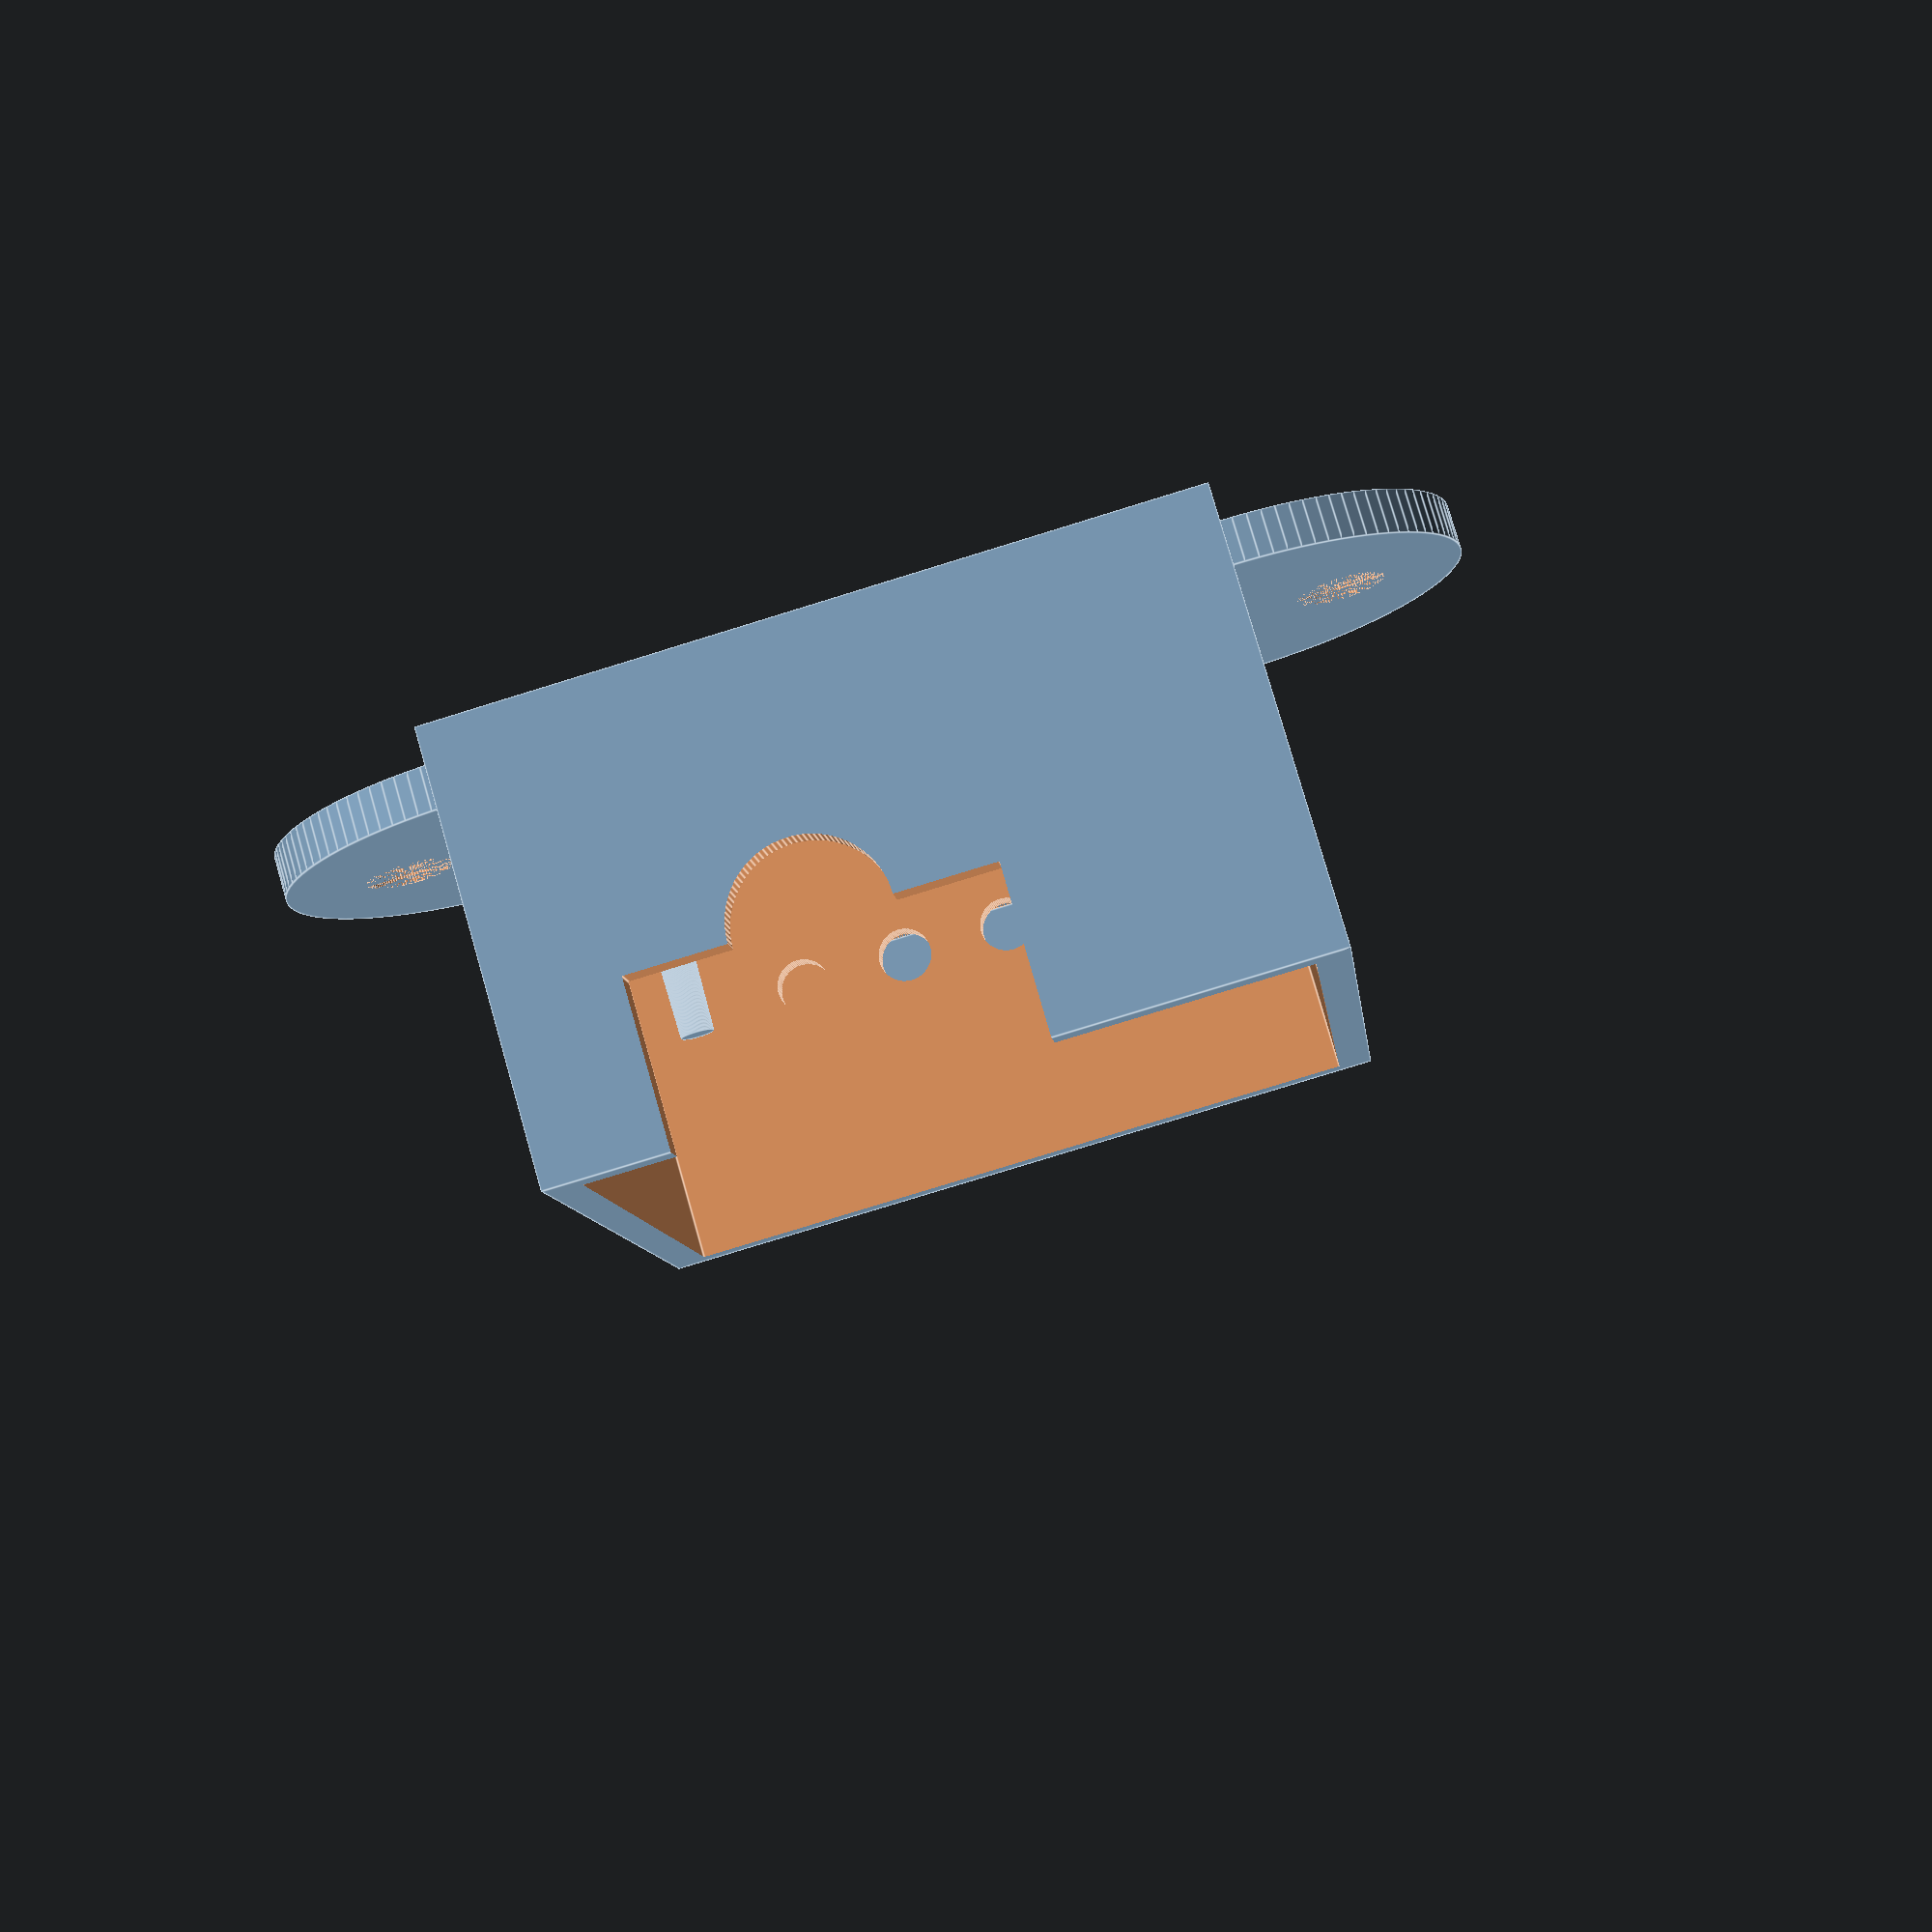
<openscad>
/*
   This is a case for a small 12V dimmer switch I bought on Ebay.
   There's an LED on the board so I've printed it in translucent PLA.
   
   License: CC-0 No Rights Reserved
   https://creativecommons.org/share-your-work/public-domain/cc0/
*/


$fn=100;

difference() {
    union() {
        // main box and mounting flanges
        cube([34,34,20]);
        translate([16.5,0,0]) cylinder(d=20,h=2);
        translate([16.5,34,0]) cylinder(d=20,h=2);
    }
    
    // cutout for interior & cutout for pot switch
    translate([1.5,1.5,1.5]) cube([31,31,19]);
    translate([-1,5.5,12.5]) cube([10,16,9]);
    translate([-1,13.5,12.5]) rotate([0,90,0]) cylinder(d=7,h=3);
    
    // wire holes.
    translate([31.5,9.5,9]) rotate([0,90,0]) cylinder(d=2.5,h=3);
    translate([31.5,14.5,9]) rotate([0,90,0]) cylinder(d=2.5,h=3);
    translate([31.5,19.5,9]) rotate([0,90,0]) cylinder(d=2.5,h=3);
    translate([31.5,24.5,9]) rotate([0,90,0]) cylinder(d=2.5,h=3);
    
    // mounting holes
    translate([16.5,-4.5,0]) cylinder(d=4,h=2);
    translate([16.5,38.5,0]) cylinder(d=4,h=2);
    
    translate([15,17,0.5]) linear_extrude(1.5) {
        text("N", size=17, font="URW Chancery L", halign="center", valign="center");
    }
}

// PCB mounts
translate([28.5,4.5,1.5]) cylinder(d=4,h=2.5);
translate([28.5,4.5,4]) cylinder(d1=1.8,d2=1.6,h=6.5);
translate([28.5,29.5,1.5]) cylinder(d=4,h=2.5);
translate([28.5,29.5,4]) cylinder(d1=1.8,d2=1.6,h=6.5);
translate([9.5,4.5,1.5]) cylinder(d=4,h=2.5);
translate([9.5,29.5,1.5]) cylinder(d=4,h=2.5);

//lid
translate([35,0,0]) {
    cube([34,34,1.5]);
    difference() {
        // lid rim
        translate([1.5,1.5,0]) cube([31,31,6]);
        translate([3,3,0]) cube([28,28,9]);
        translate([31.5,13.5,6.5]) cube([2,11,10], center=true);
    }
    
    // pot switch surround
    difference() {
        translate([32.5,5.5,1.5]) cube([1.5,16,7.5]);
        translate([31.5,13.5,9]) rotate([0,90,0]) cylinder(d=7,h=3);
    }
    
    // pcb retainers
    difference() {
        translate([5.5,4.5,0]) cylinder(d=4,h=15);
        translate([5.5,4.5,0]) cylinder(d=2.5,h=15);
    }
    difference() {
        translate([5.5,29.5,0]) cylinder(d=4,h=15);
        translate([5.5,29.5,0]) cylinder(d=2.5,h=15);
    }
}

</openscad>
<views>
elev=100.6 azim=263.7 roll=196.0 proj=p view=edges
</views>
